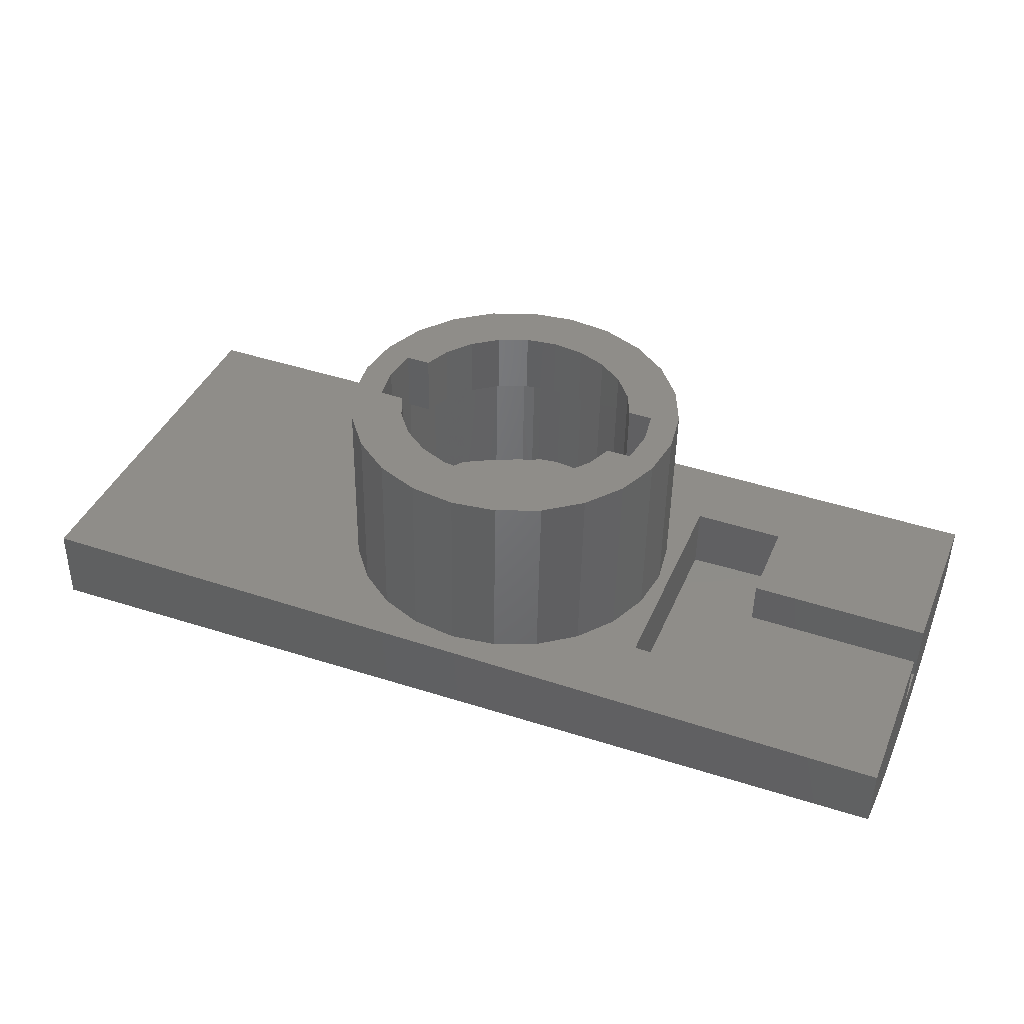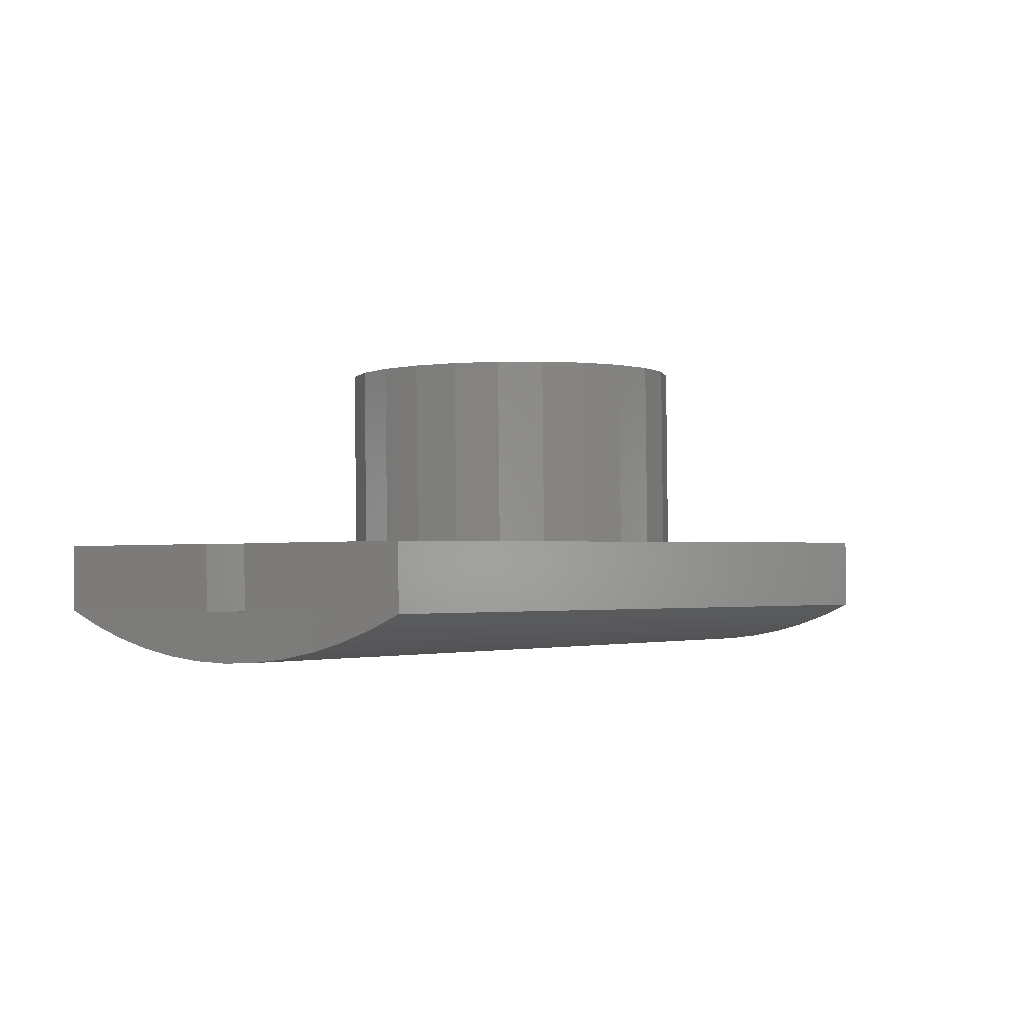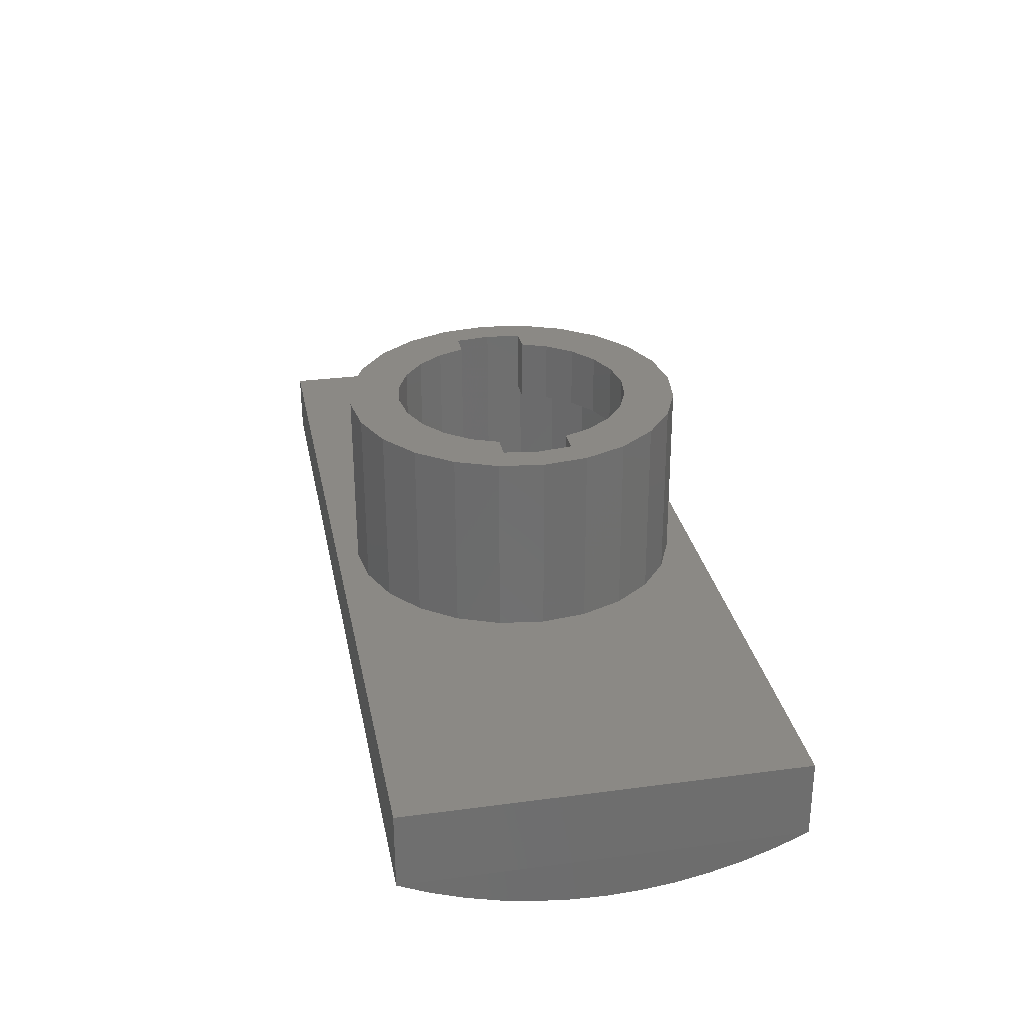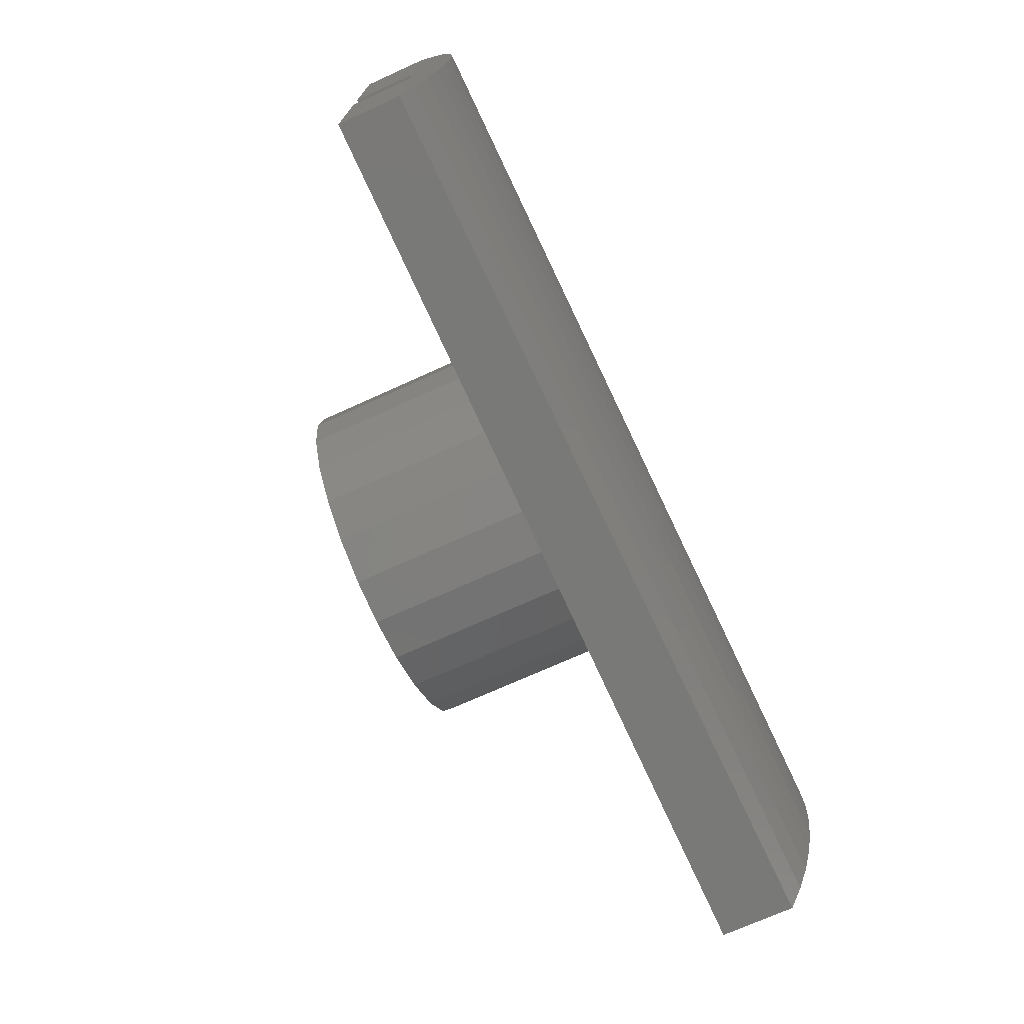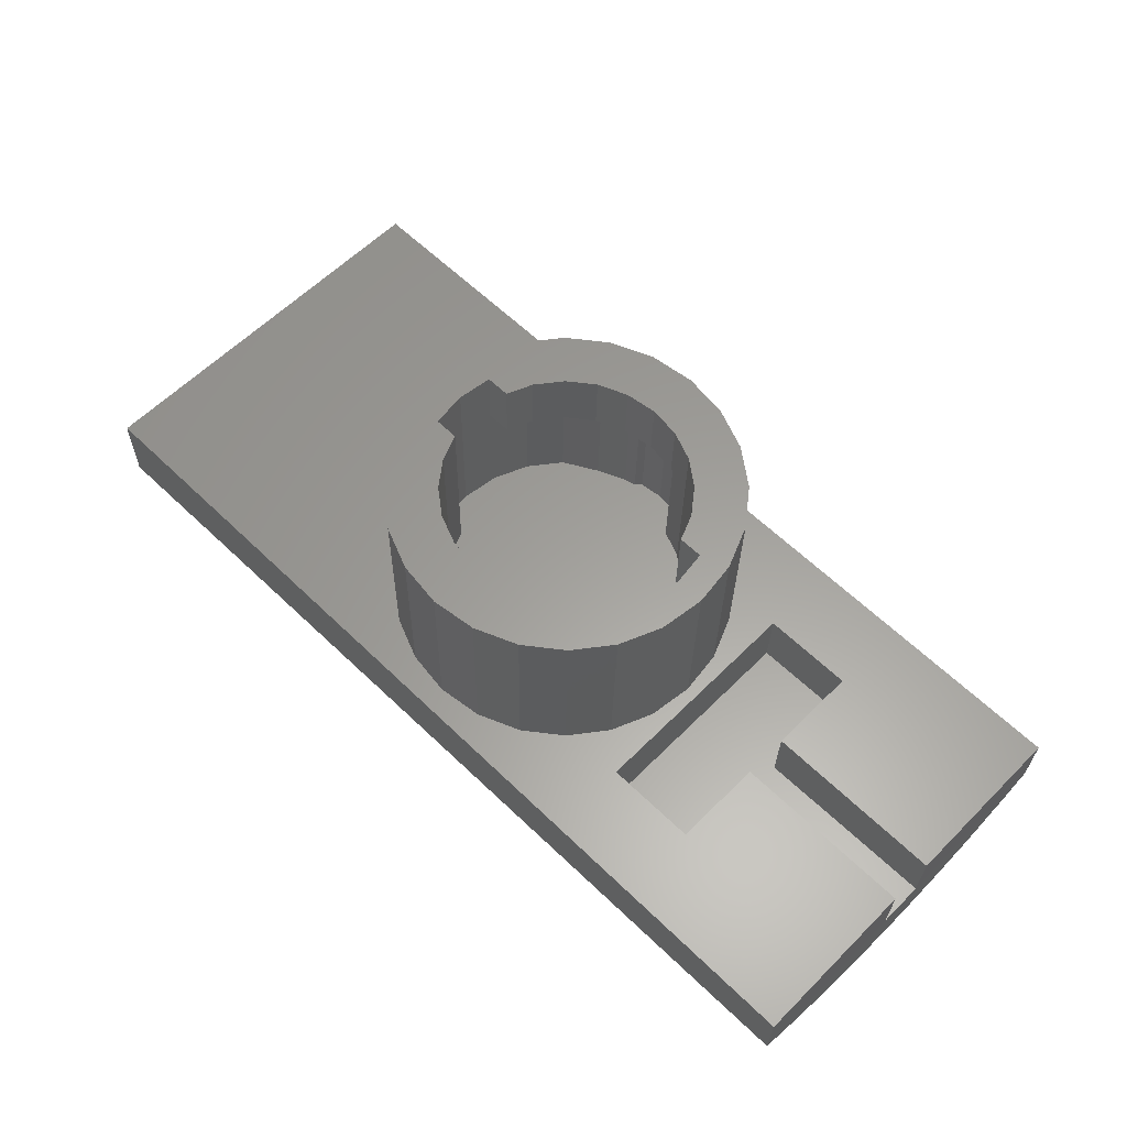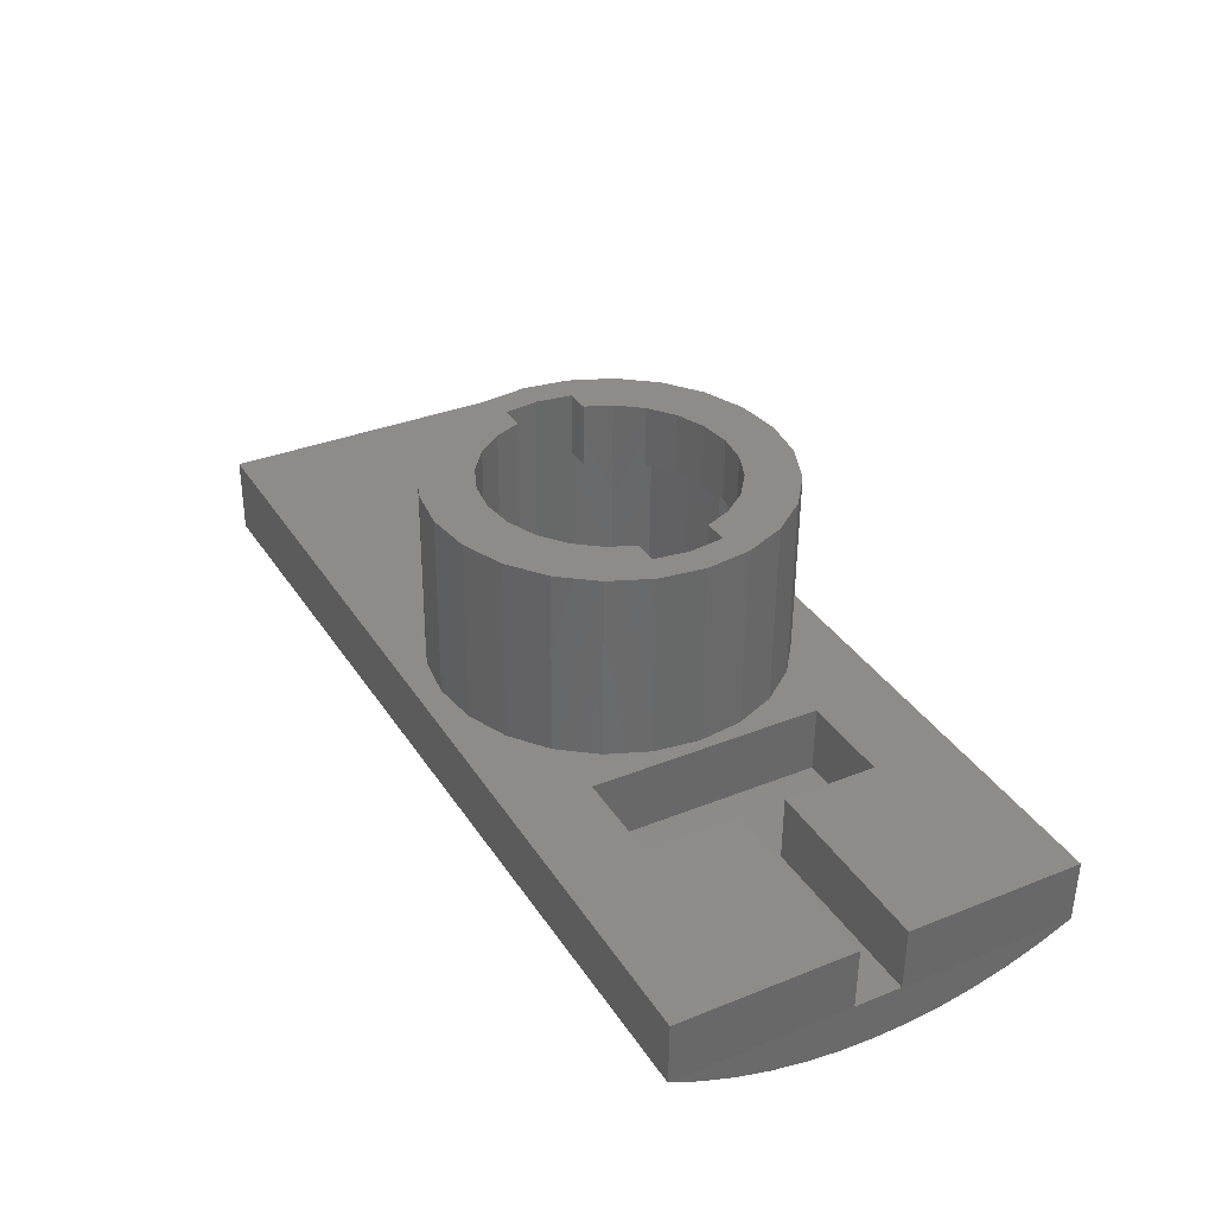
<metadata>
{"format":"stl","ext":"stl","renderer":"f3d","projection":"perspective","resolution":1024,"background":"white","views":[{"elev":40.1,"azim":21.6,"up":"+Z"},{"elev":-2.3,"azim":124.0,"up":"+Z"},{"elev":30.4,"azim":-100.9,"up":"+Z"},{"elev":-71.9,"azim":115.4,"up":"+Y"},{"elev":59.9,"azim":44.5,"up":"+Z"},{"elev":34.2,"azim":61.6,"up":"+Z"}]}
</metadata>
<code>
# stl→obj: 214 verts, 424 faces
v -145.7 -69.98 1.396
v -139.5 -71.32 2
v -145.7 -71.32 2
v -105.7 -69.98 1.396
v -105.7 -71.32 2
v -145.7 -61.35 0.05653
v -105.7 -62.82 0
v -145.7 -62.82 0
v -105.7 -61.35 0.05653
v -145.7 -59.89 0.2258
v -105.7 -59.89 0.2258
v -145.7 -64.29 0.05653
v -105.7 -65.74 0.2258
v -145.7 -65.74 0.2258
v -105.7 -64.29 0.05653
v -105.7 -67.19 0.5067
v -145.7 -67.19 0.5067
v -145.7 -68.6 0.8977
v -105.7 -68.6 0.8977
v -145.7 -55.66 1.396
v -105.7 -57.04 0.8977
v -145.7 -57.04 0.8977
v -105.7 -55.66 1.396
v -105.7 -58.45 0.5067
v -145.7 -58.45 0.5067
v -145.7 -54.32 2
v -141.4 -54.32 2
v -105.7 -54.32 2
v -105.7 -63.82 2
v -105.7 -61.82 2
v -113.7 -67.82 2
v -117.7 -57.82 2
v -117.7 -67.82 2
v -113.7 -57.82 2
v -113.7 -63.82 2
v -113.7 -61.82 2
v -113.6 -63.82 4.816
v -105.6 -63.82 4.676
v -145.6 -71.32 5.374
v -130.9 -68.12 5.118
v -145.6 -54.32 5.374
v -129.4 -69.31 5.091
v -127.6 -70.06 5.059
v -125.6 -70.32 5.025
v -105.6 -71.32 4.676
v -132.1 -66.57 5.139
v -132.9 -64.76 5.152
v -133.1 -62.82 5.156
v -123.7 -70.06 4.992
v -121.9 -69.31 4.96
v -120.3 -68.12 4.933
v -117.6 -67.82 4.886
v -119.1 -66.57 4.912
v -118.4 -64.76 4.899
v -118.1 -62.82 4.895
v -113.6 -67.82 4.816
v -105.6 -61.82 4.676
v -113.6 -57.82 4.816
v -113.6 -61.82 4.816
v -125.6 -55.32 5.025
v -105.6 -54.32 4.676
v -127.6 -55.58 5.059
v -129.4 -56.32 5.091
v -130.9 -57.52 5.118
v -132.1 -59.07 5.139
v -132.9 -60.88 5.152
v -123.7 -55.58 4.992
v -121.9 -56.32 4.96
v -120.3 -57.52 4.933
v -117.6 -57.82 4.886
v -119.1 -59.07 4.912
v -118.4 -60.88 4.899
v -133 -62.82 13.16
v -132.7 -64.76 13.15
v -132 -59.07 13.14
v -132.7 -60.88 13.15
v -131.7 -61.2 5.131
v -130.9 -59.69 10.37
v -131.6 -61.2 10.38
v -131 -59.69 5.12
v -129.3 -66.53 5.09
v -128.1 -67.37 13.07
v -128.2 -67.37 5.071
v -129.2 -66.53 13.09
v -130.2 -65.44 5.105
v -130.5 -64.32 13.11
v -130 -65.44 13.1
v -130.6 -64.32 5.113
v -132 -66.57 13.14
v -130.8 -68.12 13.12
v -130.8 -57.52 13.12
v -125.5 -55.32 13.02
v -127.4 -55.58 13.06
v -131.7 -64.32 5.131
v -131.7 -62.82 13.13
v -131.5 -64.32 13.13
v -131.9 -62.82 5.135
v -127.3 -57.06 10.3
v -128.6 -57.58 5.077
v -127.3 -57.06 5.056
v -128.5 -57.58 10.33
v -119.4 -61.32 12.92
v -119.4 -62.82 4.916
v -119.2 -62.82 12.92
v -119.6 -61.32 4.92
v -129.2 -69.31 13.09
v -126.9 -67.89 10.3
v -125.5 -68.07 13.02
v -125.5 -68.07 10.27
v -126.8 -67.89 13.05
v -130.1 -60.19 10.35
v -129.2 -59.11 13.09
v -130 -60.19 13.1
v -129.2 -59.11 10.34
v -128.1 -58.27 13.07
v -128.1 -58.27 10.32
v -127.4 -70.06 13.06
v -130.5 -61.32 10.36
v -130.5 -61.32 13.11
v -131.6 -62.23 13.13
v -131.8 -62.23 5.133
v -131.6 -62.04 13.13
v -131.8 -62.04 5.133
v -131.5 -61.32 13.13
v -131.6 -61.32 10.38
v -131.7 -61.32 5.131
v -129.2 -56.32 13.09
v -125.5 -70.32 13.02
v -129.9 -58.4 10.35
v -130 -58.4 5.103
v -126.8 -57.75 13.05
v -126.9 -57.75 10.3
v -127 -57.81 13.05
v -126.2 -68.99 5.036
v -125.5 -69.07 10.27
v -125.6 -69.07 5.025
v -126.4 -68.97 5.039
v -126.9 -68.91 5.047
v -126.8 -68.91 10.3
v -126.3 -68.97 10.29
v -126.1 -68.99 10.28
v -122.7 -68.06 4.974
v -121.1 -67.24 10.2
v -121.2 -67.24 4.948
v -122.6 -68.06 10.22
v -123.5 -70.06 12.99
v -124.1 -57.75 13
v -125.5 -57.57 10.27
v -124.2 -57.75 10.25
v -125.5 -57.57 13.02
v -126.8 -56.93 10.3
v -126.5 -56.7 10.29
v -125.5 -56.57 10.27
v -124.9 -56.65 10.26
v -124.7 -56.67 10.26
v -124.3 -56.73 10.25
v -124 -57.81 10.25
v -120.2 -57.52 12.93
v -119 -59.07 12.91
v -126.6 -56.7 5.043
v -125.6 -56.57 5.025
v -120.1 -65.95 10.18
v -120.2 -65.95 4.931
v -121.8 -59.11 12.96
v -121.1 -60.19 4.946
v -120.9 -60.19 12.94
v -121.9 -59.11 4.961
v -120.6 -61.32 4.938
v -120.5 -61.32 12.94
v -123 -58.27 4.98
v -122.9 -58.27 12.98
v -120.5 -64.32 12.94
v -121 -65.44 10.2
v -120.9 -65.44 12.94
v -120.5 -64.32 10.19
v -127 -67.83 13.05
v -124.1 -67.89 13
v -124 -67.83 13
v -122.9 -67.37 12.98
v -121.7 -69.31 12.96
v -121.8 -66.53 12.96
v -120.2 -68.12 12.93
v -119.4 -64.32 12.92
v -119 -66.57 12.91
v -119.3 -63.59 12.92
v -119.3 -63.41 12.92
v -123.5 -55.58 12.99
v -124 -57.81 13
v -121.7 -56.32 12.96
v -118.2 -64.76 12.9
v -118.2 -60.88 12.9
v -118 -62.82 12.89
v -127 -67.83 10.3
v -124.5 -68.94 10.26
v -124.2 -67.89 10.25
v -124.3 -68.71 10.25
v -123.8 -68.58 10.24
v -122.9 -67.37 10.23
v -121.8 -66.53 10.21
v -119.5 -64.32 10.17
v -119.5 -64.44 10.17
v -126.9 -56.93 5.047
v -127.1 -67.83 5.052
v -124.8 -56.67 5.012
v -124.4 -56.73 5.004
v -125 -56.65 5.015
v -124.1 -57.81 4.999
v -119.6 -64.44 4.92
v -124.6 -68.94 5.008
v -124.4 -68.71 5.004
v -123.9 -68.58 4.995
v -119.6 -64.32 4.92
v -119.5 -63.59 4.918
v -119.4 -63.41 4.918
f 1 2 3
f 2 1 4
f 2 4 5
f 6 7 8
f 7 6 9
f 10 9 6
f 9 10 11
f 12 13 14
f 13 12 15
f 14 16 17
f 16 14 13
f 18 4 1
f 4 18 19
f 20 21 22
f 21 20 23
f 22 24 25
f 24 22 21
f 26 23 20
f 23 26 27
f 23 27 28
f 8 15 12
f 15 8 7
f 4 29 5
f 29 4 19
f 29 19 16
f 29 16 13
f 29 13 15
f 29 15 7
f 29 7 30
f 30 7 9
f 30 9 28
f 28 9 11
f 28 11 24
f 28 24 21
f 28 21 23
f 17 19 18
f 19 17 16
f 25 11 10
f 11 25 24
f 31 32 33
f 32 31 34
f 34 31 35
f 34 35 36
f 36 35 29
f 36 29 30
f 37 29 35
f 29 37 38
f 39 40 41
f 40 39 42
f 42 39 43
f 43 39 44
f 44 39 45
f 41 40 46
f 41 46 47
f 41 47 48
f 44 45 49
f 49 45 50
f 50 45 51
f 51 45 52
f 51 52 53
f 53 52 54
f 54 52 55
f 52 45 56
f 56 45 37
f 37 45 38
f 57 58 59
f 41 60 61
f 60 41 62
f 62 41 63
f 63 41 64
f 64 41 65
f 65 41 66
f 66 41 48
f 61 60 67
f 61 67 68
f 61 68 69
f 61 69 70
f 70 69 71
f 70 71 72
f 70 72 55
f 70 55 52
f 61 70 58
f 61 58 57
f 28 57 30
f 57 28 61
f 58 32 34
f 32 58 70
f 29 45 5
f 45 29 38
f 45 2 5
f 2 45 3
f 3 45 39
f 59 34 36
f 34 59 58
f 41 27 26
f 27 41 28
f 28 41 61
f 33 70 52
f 70 33 32
f 37 31 56
f 31 37 35
f 52 31 33
f 31 52 56
f 73 47 74
f 47 73 48
f 75 66 76
f 66 75 65
f 77 78 79
f 78 77 80
f 81 82 83
f 82 81 84
f 57 36 30
f 36 57 59
f 85 86 87
f 86 85 88
f 89 40 90
f 40 89 46
f 91 65 75
f 65 91 64
f 81 87 84
f 87 81 85
f 62 92 60
f 92 62 93
f 94 95 96
f 95 94 97
f 74 46 89
f 46 74 47
f 98 99 100
f 99 98 101
f 102 103 104
f 103 102 105
f 106 40 42
f 40 106 90
f 107 108 109
f 108 107 110
f 111 112 113
f 112 111 114
f 115 114 116
f 114 115 112
f 117 42 43
f 42 117 106
f 118 113 119
f 113 118 111
f 97 120 95
f 120 97 121
f 120 121 122
f 122 121 123
f 122 123 124
f 124 123 125
f 125 123 126
f 125 126 79
f 79 126 77
f 76 48 73
f 48 76 66
f 64 127 63
f 127 64 91
f 128 43 44
f 43 128 117
f 80 129 78
f 129 80 130
f 131 116 132
f 116 131 115
f 115 131 133
f 63 93 62
f 93 63 127
f 101 130 99
f 130 101 129
f 94 86 88
f 86 94 96
f 134 135 136
f 135 134 137
f 135 137 138
f 135 138 139
f 135 139 140
f 135 140 141
f 142 143 144
f 143 142 145
f 146 44 49
f 44 146 128
f 147 148 149
f 148 147 150
f 79 118 125
f 118 79 78
f 118 78 129
f 118 129 111
f 111 129 114
f 114 129 101
f 114 101 116
f 116 101 98
f 116 98 132
f 132 98 151
f 132 151 148
f 148 151 152
f 148 152 153
f 148 153 149
f 149 153 154
f 149 154 155
f 149 155 156
f 149 156 157
f 71 158 159
f 158 71 69
f 153 160 161
f 160 153 152
f 162 144 143
f 144 162 163
f 164 165 166
f 165 164 167
f 166 168 169
f 168 166 165
f 164 170 167
f 170 164 171
f 172 173 174
f 173 172 175
f 74 76 73
f 76 74 89
f 76 89 75
f 75 89 95
f 95 89 96
f 96 89 90
f 96 90 86
f 86 90 106
f 86 106 87
f 87 106 84
f 84 106 117
f 84 117 82
f 82 117 176
f 176 117 128
f 176 128 110
f 110 128 108
f 108 128 146
f 108 146 177
f 177 146 178
f 178 146 179
f 179 146 180
f 179 180 181
f 181 180 174
f 174 180 182
f 174 182 172
f 172 182 183
f 183 182 184
f 183 184 185
f 185 184 186
f 186 184 104
f 75 124 91
f 124 75 122
f 122 75 95
f 122 95 120
f 91 124 119
f 91 119 127
f 127 119 113
f 127 113 112
f 127 112 93
f 93 112 115
f 93 115 133
f 93 133 92
f 92 133 131
f 92 131 150
f 92 150 147
f 92 147 187
f 187 147 188
f 187 188 171
f 187 171 189
f 189 171 164
f 189 164 166
f 189 166 158
f 158 166 169
f 158 169 102
f 158 102 159
f 159 102 104
f 159 104 184
f 159 184 190
f 159 190 191
f 191 190 192
f 107 139 193
f 139 107 109
f 139 109 140
f 140 109 141
f 141 109 135
f 135 109 194
f 194 109 195
f 194 195 196
f 196 195 197
f 197 195 198
f 197 198 145
f 145 198 199
f 145 199 143
f 143 199 173
f 143 173 162
f 162 173 175
f 162 175 200
f 162 200 201
f 151 100 202
f 100 151 98
f 152 202 160
f 202 152 151
f 195 179 198
f 179 195 178
f 178 195 177
f 83 193 203
f 193 83 82
f 193 82 176
f 193 176 110
f 110 107 193
f 156 204 205
f 204 156 206
f 206 156 161
f 161 156 155
f 161 155 154
f 161 154 153
f 68 158 69
f 158 68 189
f 54 192 190
f 192 54 55
f 53 190 184
f 190 53 54
f 150 132 148
f 132 150 131
f 51 184 182
f 184 51 53
f 180 49 50
f 49 180 146
f 171 207 170
f 207 171 157
f 157 171 149
f 149 171 188
f 149 188 147
f 201 163 162
f 163 201 208
f 102 168 105
f 168 102 169
f 67 189 68
f 189 67 187
f 138 193 139
f 193 138 203
f 119 125 118
f 125 119 124
f 174 199 181
f 199 174 173
f 209 196 210
f 196 209 194
f 72 159 191
f 159 72 71
f 136 194 209
f 194 136 135
f 55 191 192
f 191 55 72
f 60 187 67
f 187 60 92
f 156 207 157
f 207 156 205
f 211 145 142
f 145 211 197
f 182 50 51
f 50 182 180
f 198 181 199
f 181 198 179
f 109 177 195
f 177 109 108
f 94 121 97
f 121 94 123
f 123 94 126
f 126 94 88
f 126 88 77
f 77 88 80
f 80 88 130
f 130 88 85
f 130 85 81
f 130 81 99
f 99 81 83
f 99 83 100
f 100 83 203
f 100 203 202
f 202 203 138
f 202 138 137
f 202 137 160
f 160 137 161
f 161 137 134
f 161 134 136
f 161 136 209
f 161 209 206
f 206 209 204
f 204 209 205
f 205 209 210
f 205 210 211
f 205 211 207
f 207 211 170
f 170 211 142
f 170 142 167
f 167 142 144
f 167 144 165
f 165 144 163
f 165 163 168
f 168 163 105
f 105 163 208
f 105 208 212
f 105 212 213
f 105 213 103
f 103 213 214
f 185 200 183
f 200 185 212
f 212 185 213
f 213 185 186
f 213 186 214
f 214 186 104
f 214 104 103
f 200 208 201
f 208 200 212
f 210 197 211
f 197 210 196
f 175 183 200
f 183 175 172
f 26 1 3
f 1 26 18
f 18 26 17
f 17 26 14
f 14 26 12
f 12 26 8
f 8 26 6
f 6 26 10
f 10 26 25
f 25 26 22
f 22 26 20
f 41 3 39
f 3 41 26

</code>
